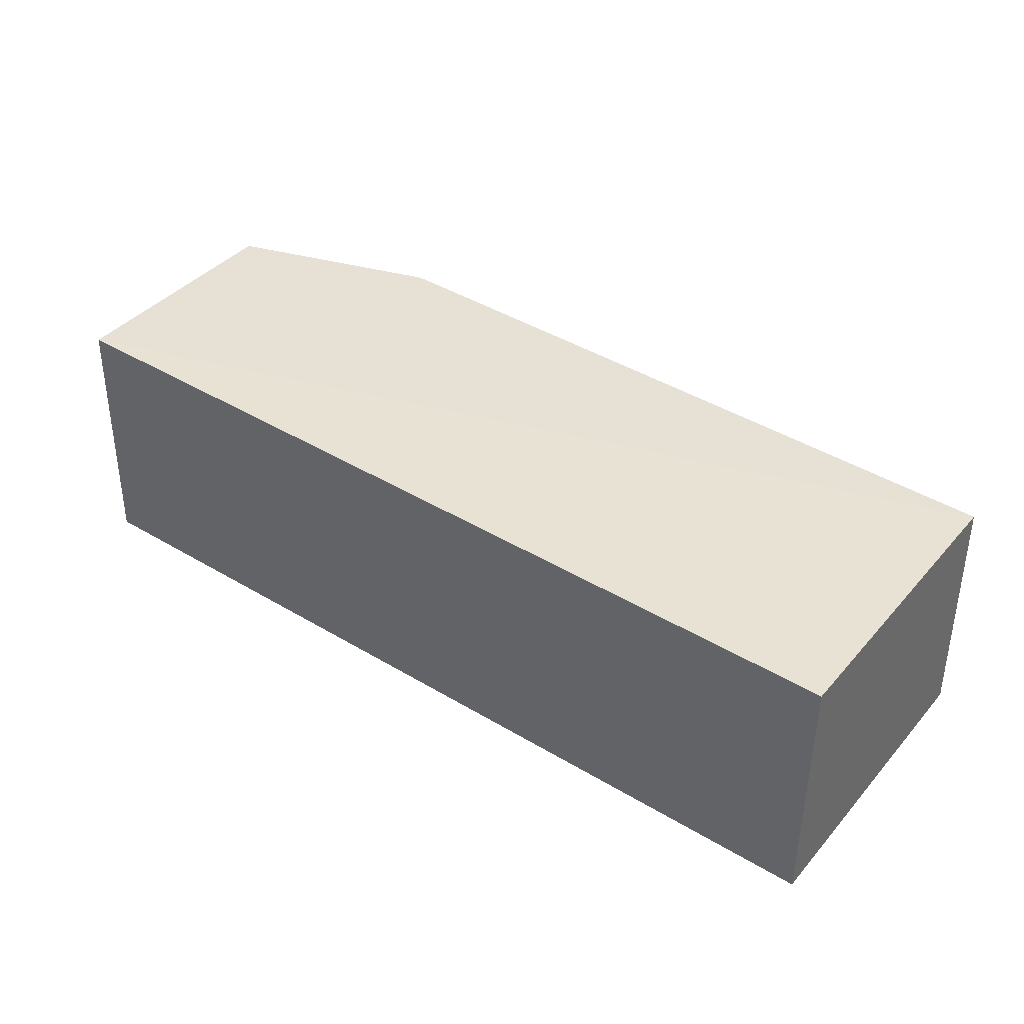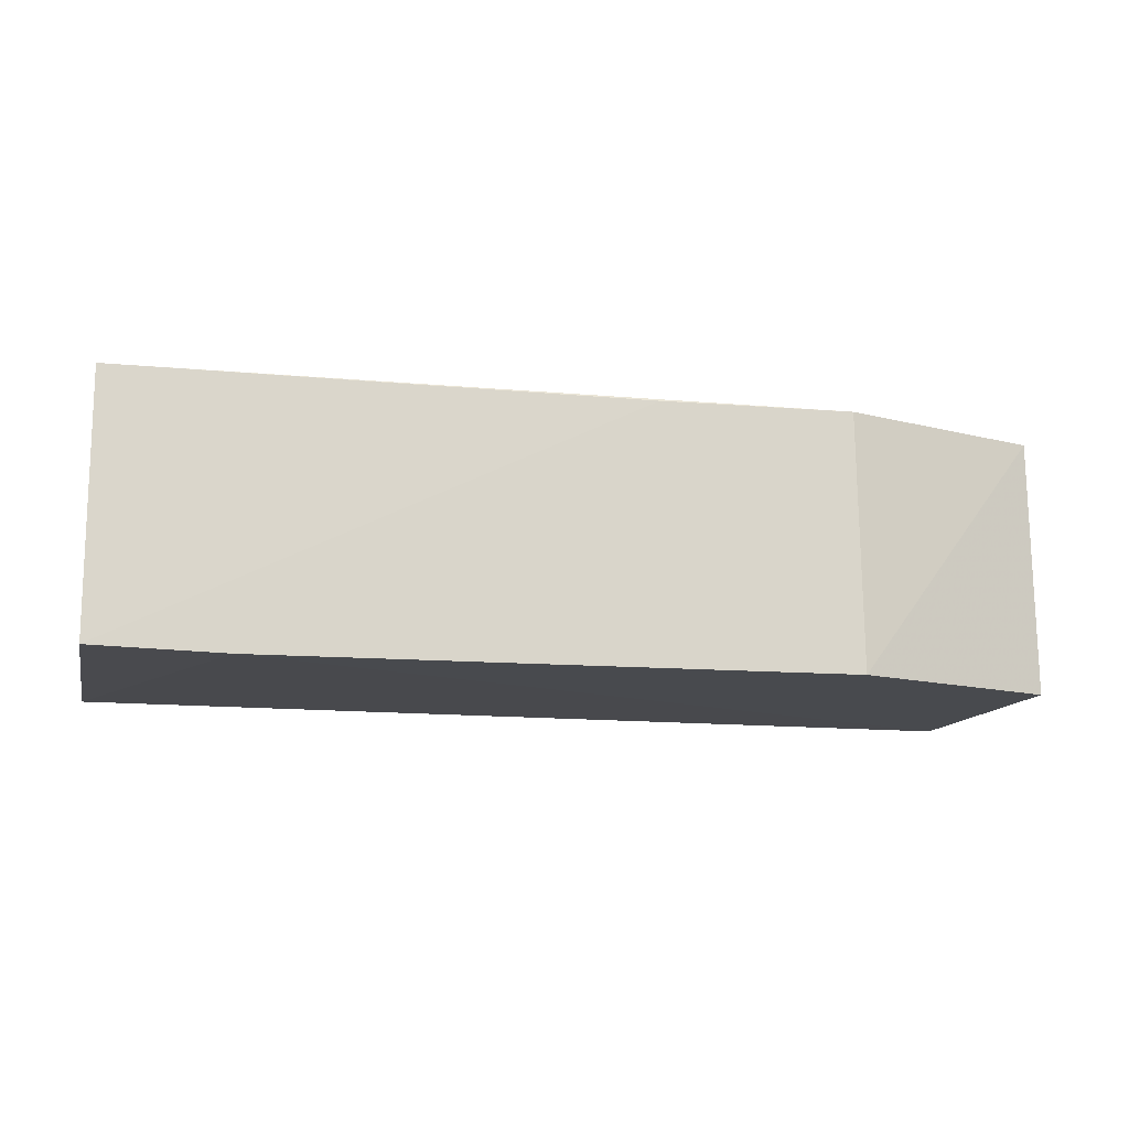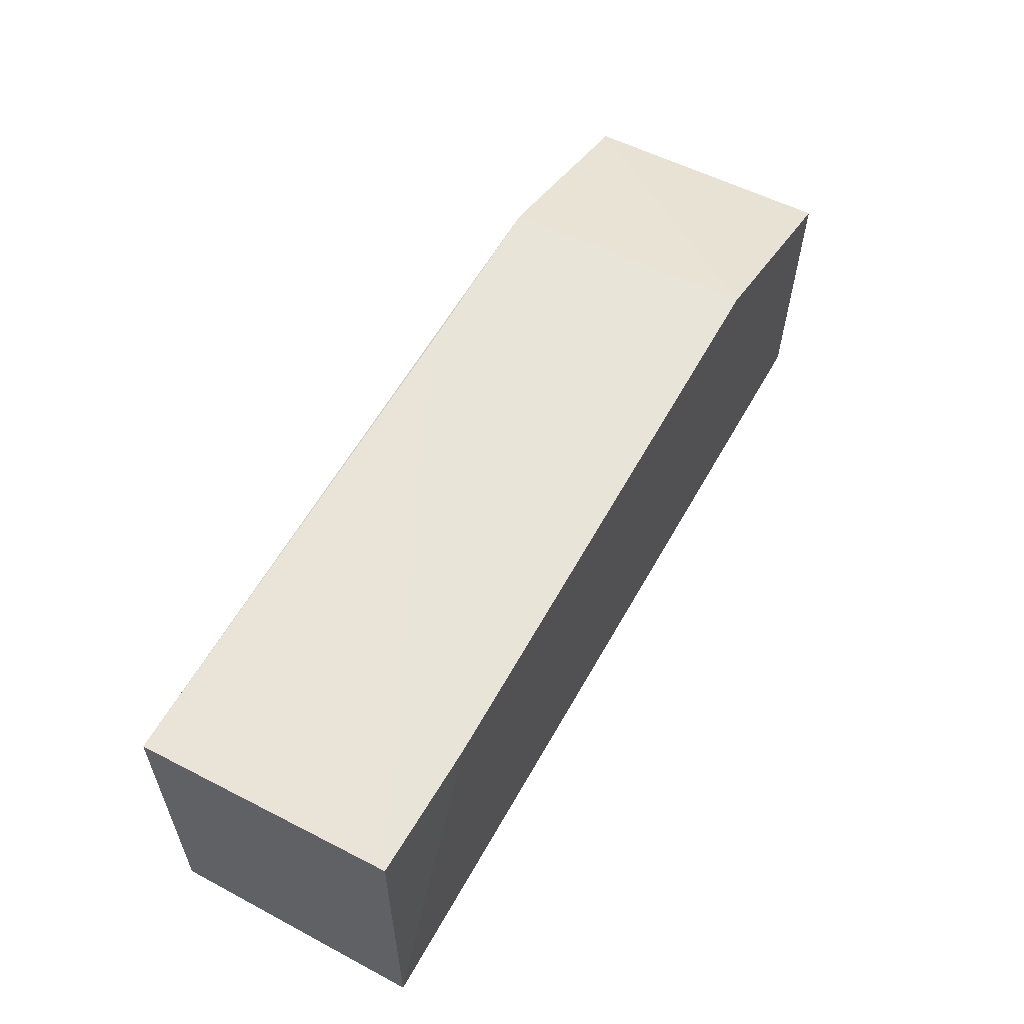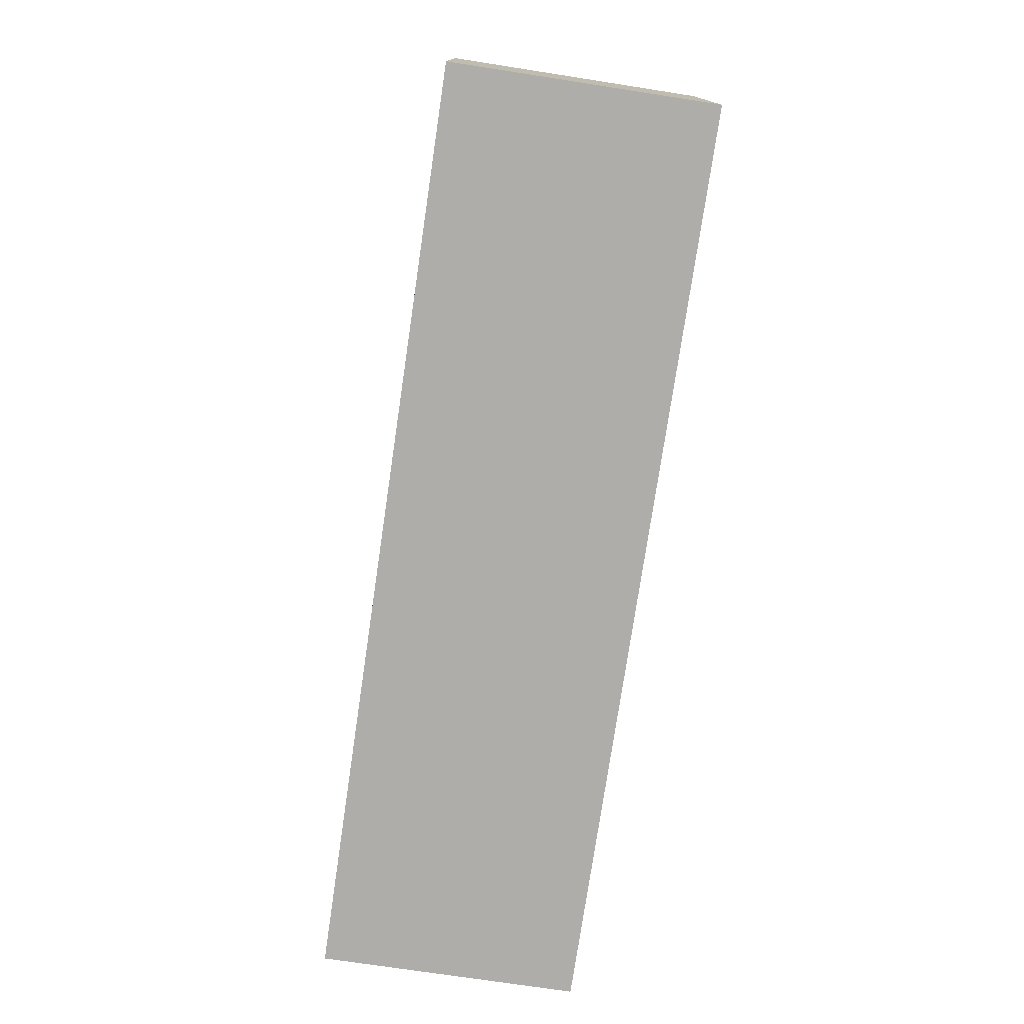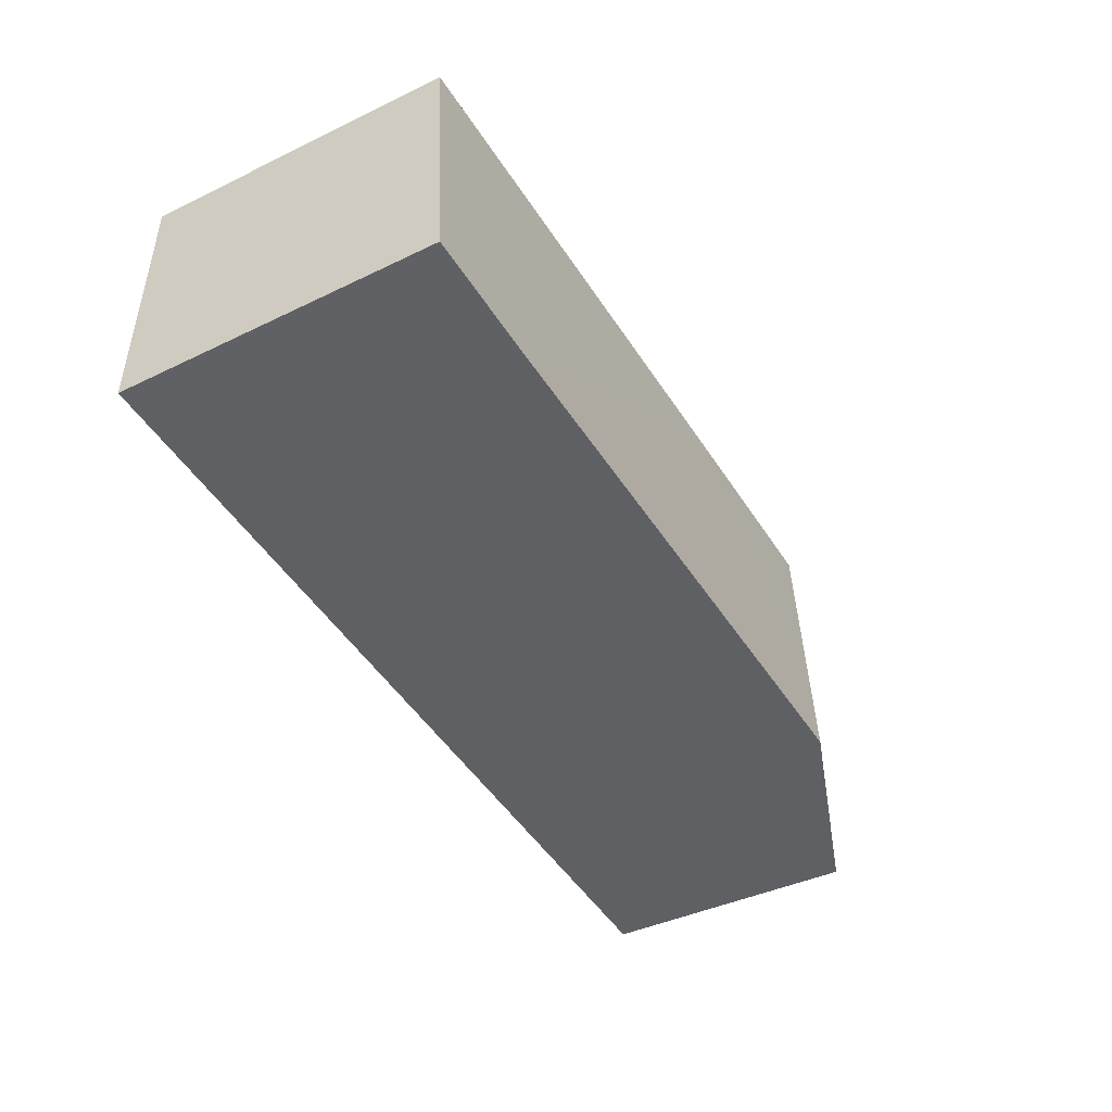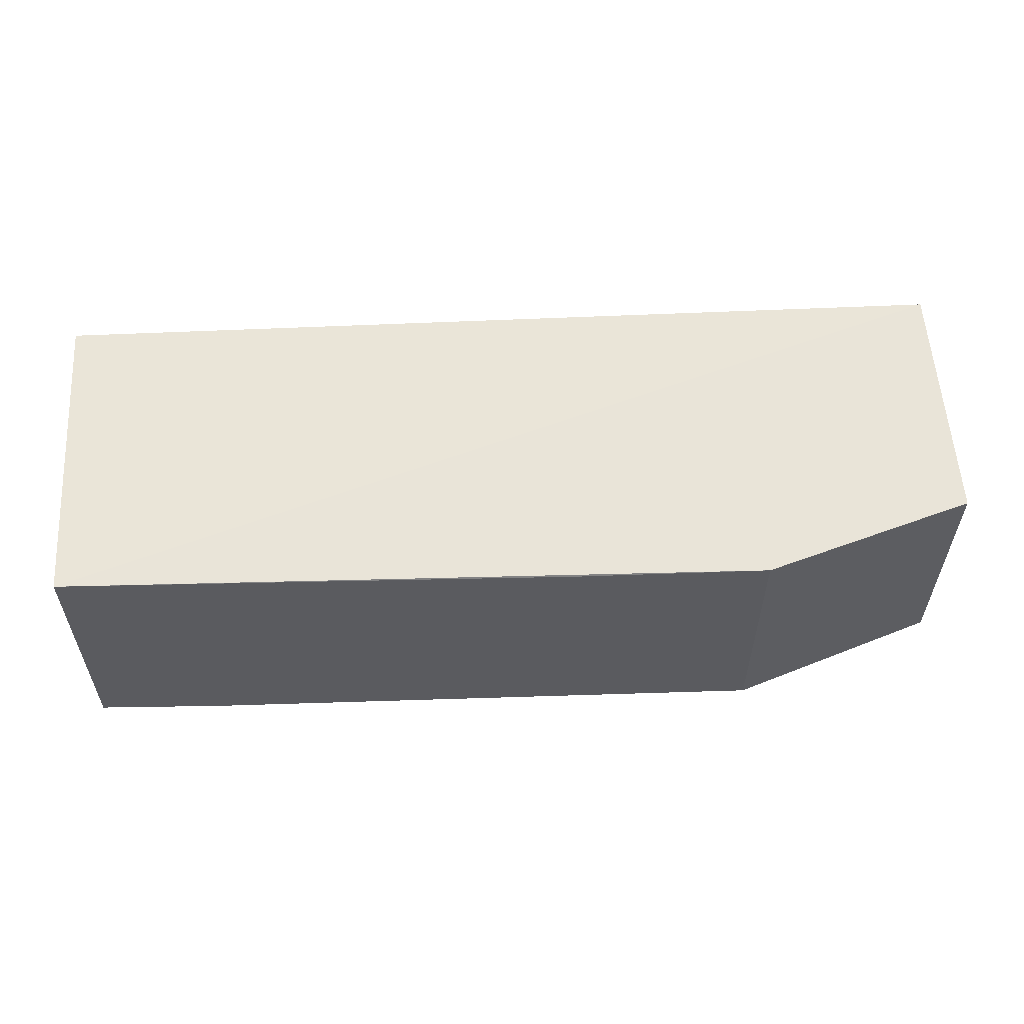
<metadata>
{"format":"obj","ext":"obj","renderer":"f3d","projection":"perspective","resolution":1024,"background":"white","views":[{"elev":39.7,"azim":36.6,"up":"+Z"},{"elev":-13.1,"azim":167.0,"up":"+Z"},{"elev":57.6,"azim":118.9,"up":"+Y"},{"elev":-77.1,"azim":-98.4,"up":"+Y"},{"elev":-45.3,"azim":119.2,"up":"+Z"},{"elev":59.3,"azim":177.1,"up":"+Z"}]}
</metadata>
<code>
v -0.01162 0.014 0.02116
v -0.01161 0.003419 0.02119
v -0.01161 0.003419 0.01227
v -0.04348 0.01239 0.01225
v -0.04316 0.003622 0.02127
v -0.01161 0.01446 0.01226
v -0.04341 0.01226 0.02114
v -0.04321 0.003455 0.01225
v -0.03615 0.01459 0.02114
v -0.01612 0.01456 0.01214
v -0.02951 0.01447 0.02108
v -0.03616 0.01495 0.01222
f 5 2 1
f 6 1 2
f 6 2 3
f 7 4 5
f 8 3 2
f 8 2 5
f 8 5 4
f 9 7 5
f 9 5 1
f 10 6 3
f 10 3 8
f 11 9 1
f 11 1 6
f 11 6 10
f 12 4 7
f 12 7 9
f 12 11 10
f 12 9 11
f 12 10 8
f 12 8 4

</code>
